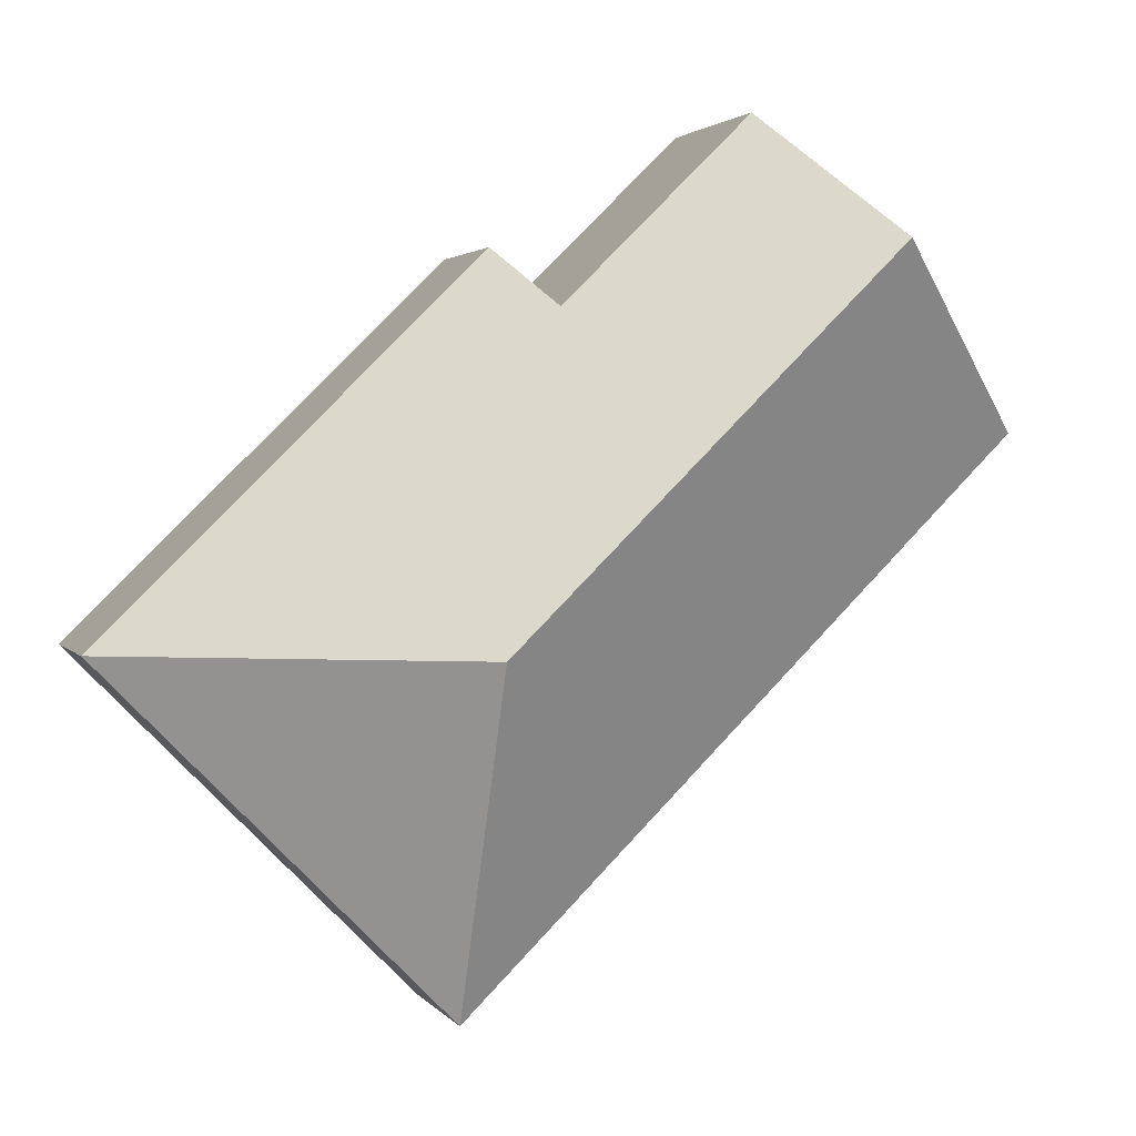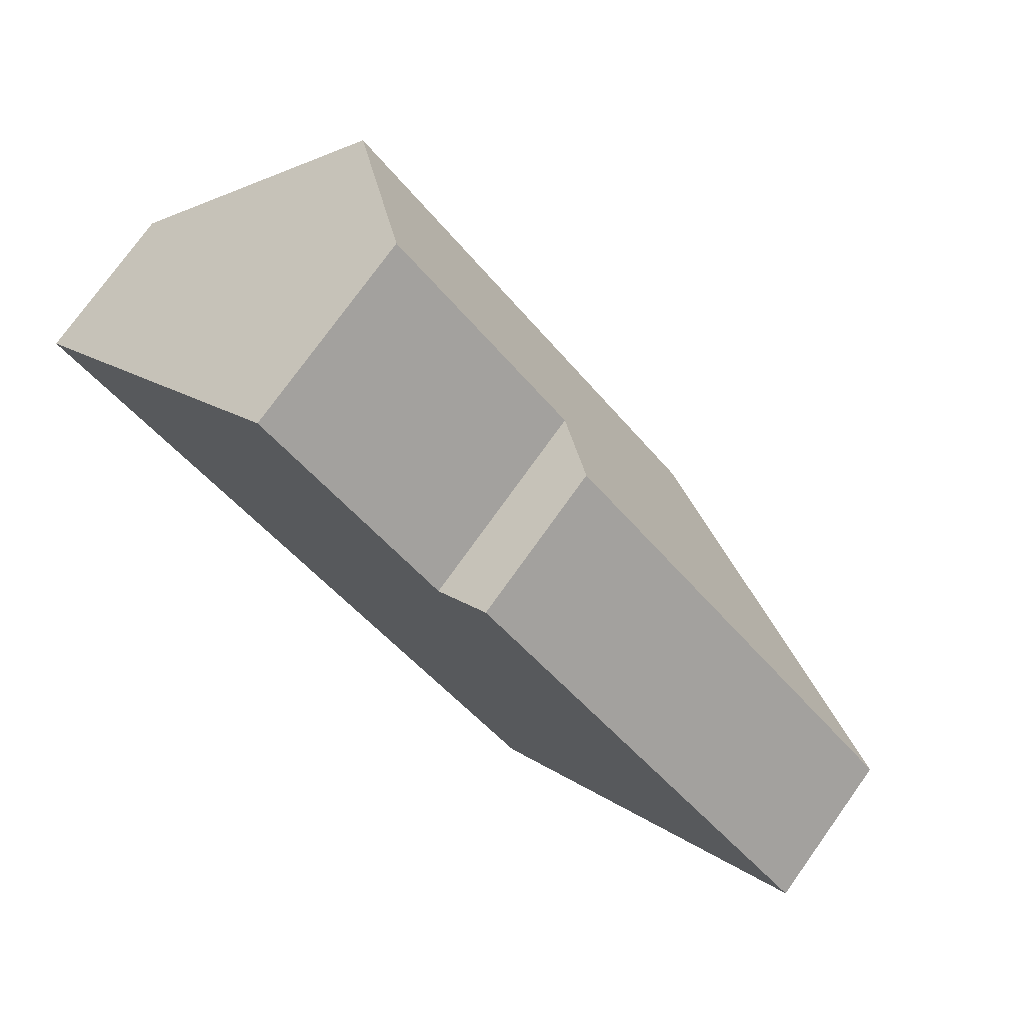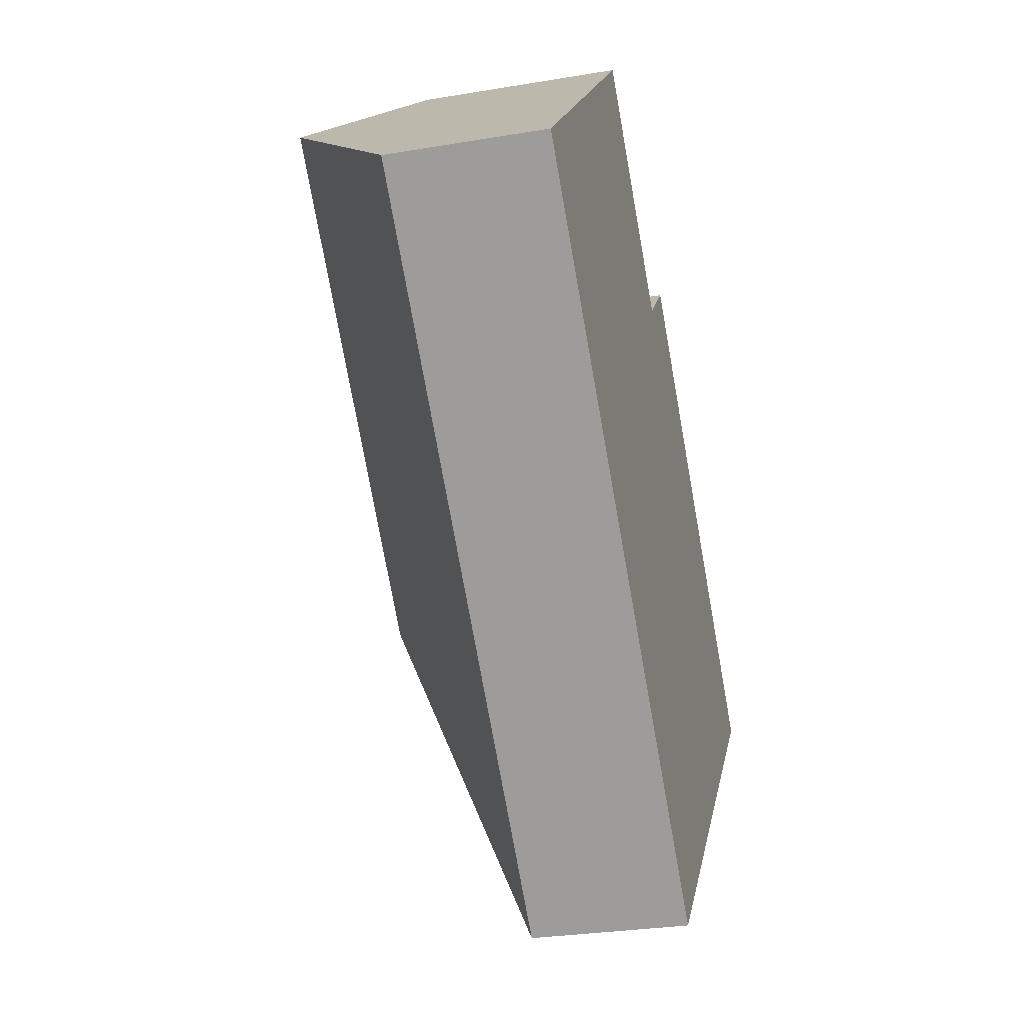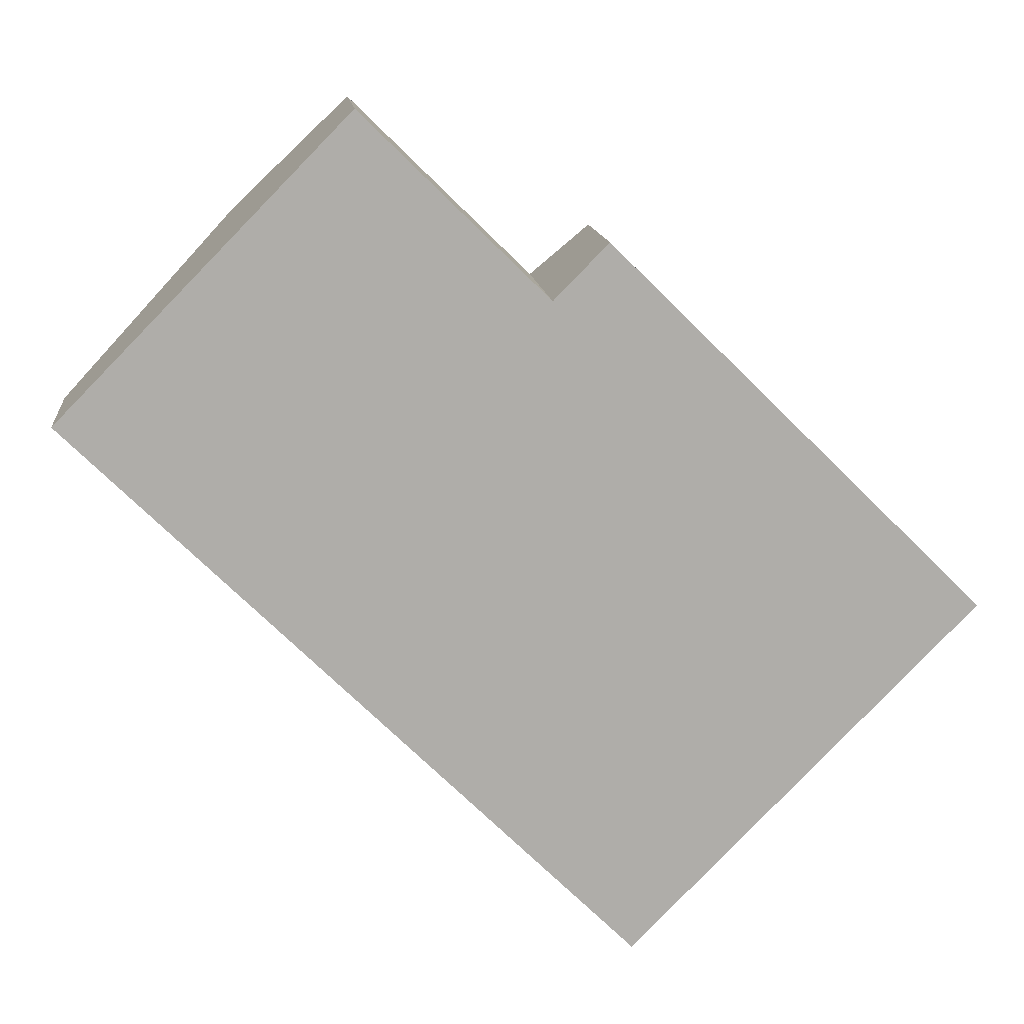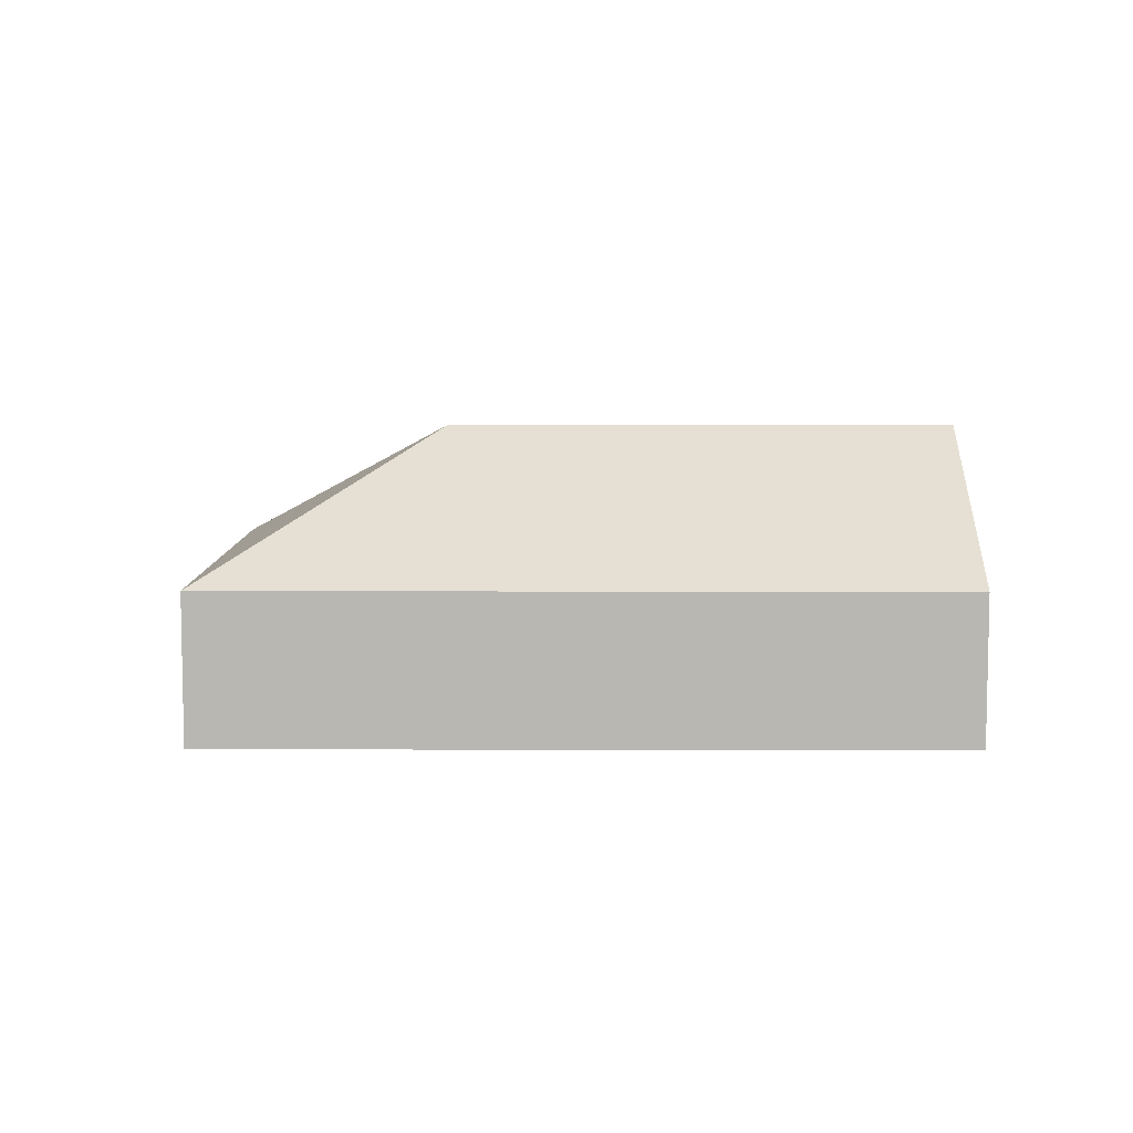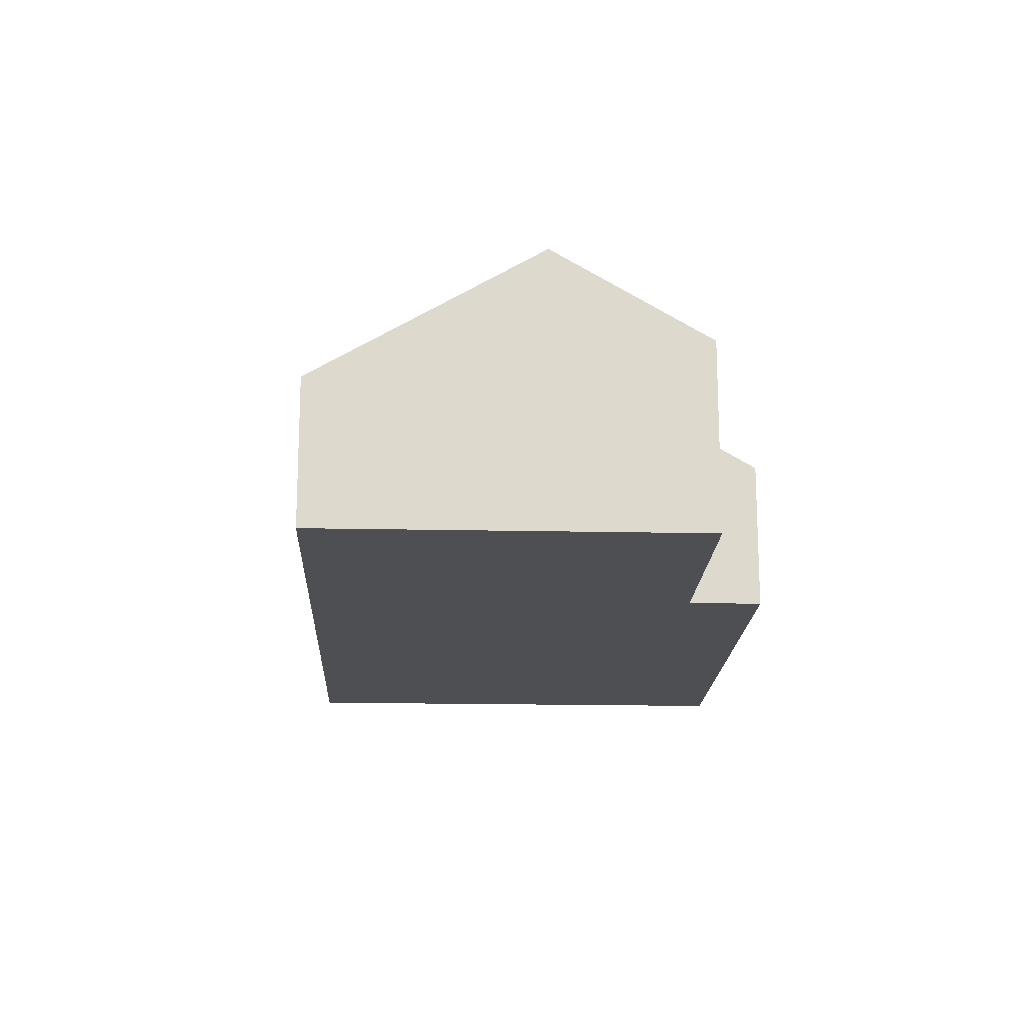
<metadata>
{"format":"obj","ext":"obj","renderer":"f3d","projection":"perspective","resolution":1024,"background":"white","views":[{"elev":2.3,"azim":162.0,"up":"+Z"},{"elev":75.9,"azim":35.6,"up":"+Z"},{"elev":-28.7,"azim":-75.8,"up":"+Z"},{"elev":13.1,"azim":-5.8,"up":"+Z"},{"elev":7.9,"azim":-135.0,"up":"+Y"},{"elev":-17.6,"azim":-47.9,"up":"+Y"}]}
</metadata>
<code>
v  8.404 5.848 8.555
v  16.11 8.676 -5.842
v  4.991 8.676 5.081
v  13.78 5.848 3.273
v  15.36 4.539 4.88
v  26.18 4.539 -5.753
v  20.17 4.539 -11.88
v  16.2 4.539 -15.91
v  8.524 4.539 -8.374
v  0 4.54 2.78e-16
v  0 0 0
v  4.991 -3.111e-16 5.081
v  8.404 -5.238e-16 8.555
v  13.78 -2.004e-16 3.273
v  15.36 -2.988e-16 4.88
v  26.18 3.523e-16 -5.753
v  20.17 7.273e-16 -11.88
v  16.2 9.745e-16 -15.91
v  8.524 5.128e-16 -8.374
g defaultobject
f 1 2 3
f 2 1 4
f 2 4 5
f 2 5 6
f 7 2 6
f 2 7 8
f 9 2 8
f 2 9 10
f 2 10 3
f 11 3 10
f 3 11 12
f 3 12 1
f 1 12 13
f 14 5 4
f 5 14 15
f 13 4 1
f 4 13 14
f 15 6 5
f 6 15 16
f 16 7 6
f 7 16 17
f 7 17 8
f 8 17 18
f 9 11 10
f 11 9 19
f 19 9 8
f 19 8 18
f 15 17 16
f 17 15 18
f 18 15 19
f 19 15 14
f 19 14 13
f 19 13 11
f 11 13 12

</code>
